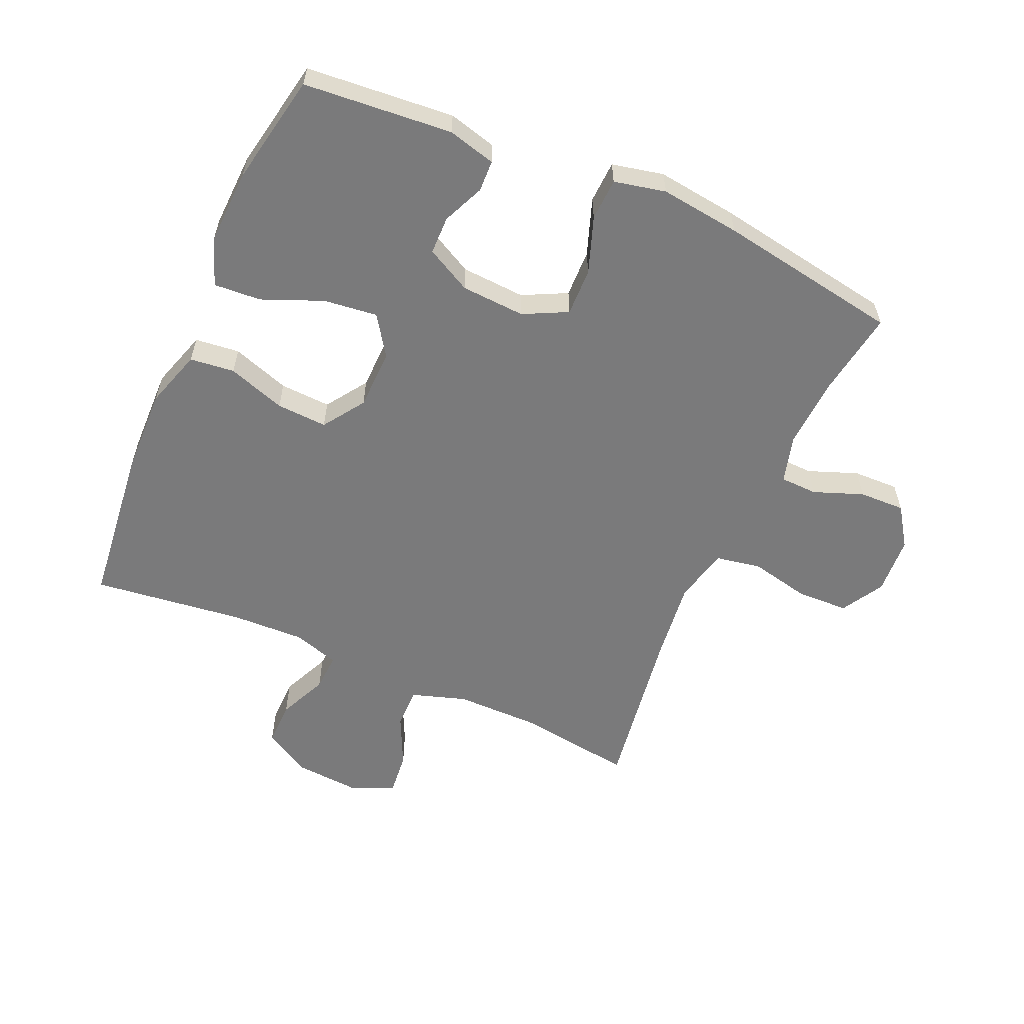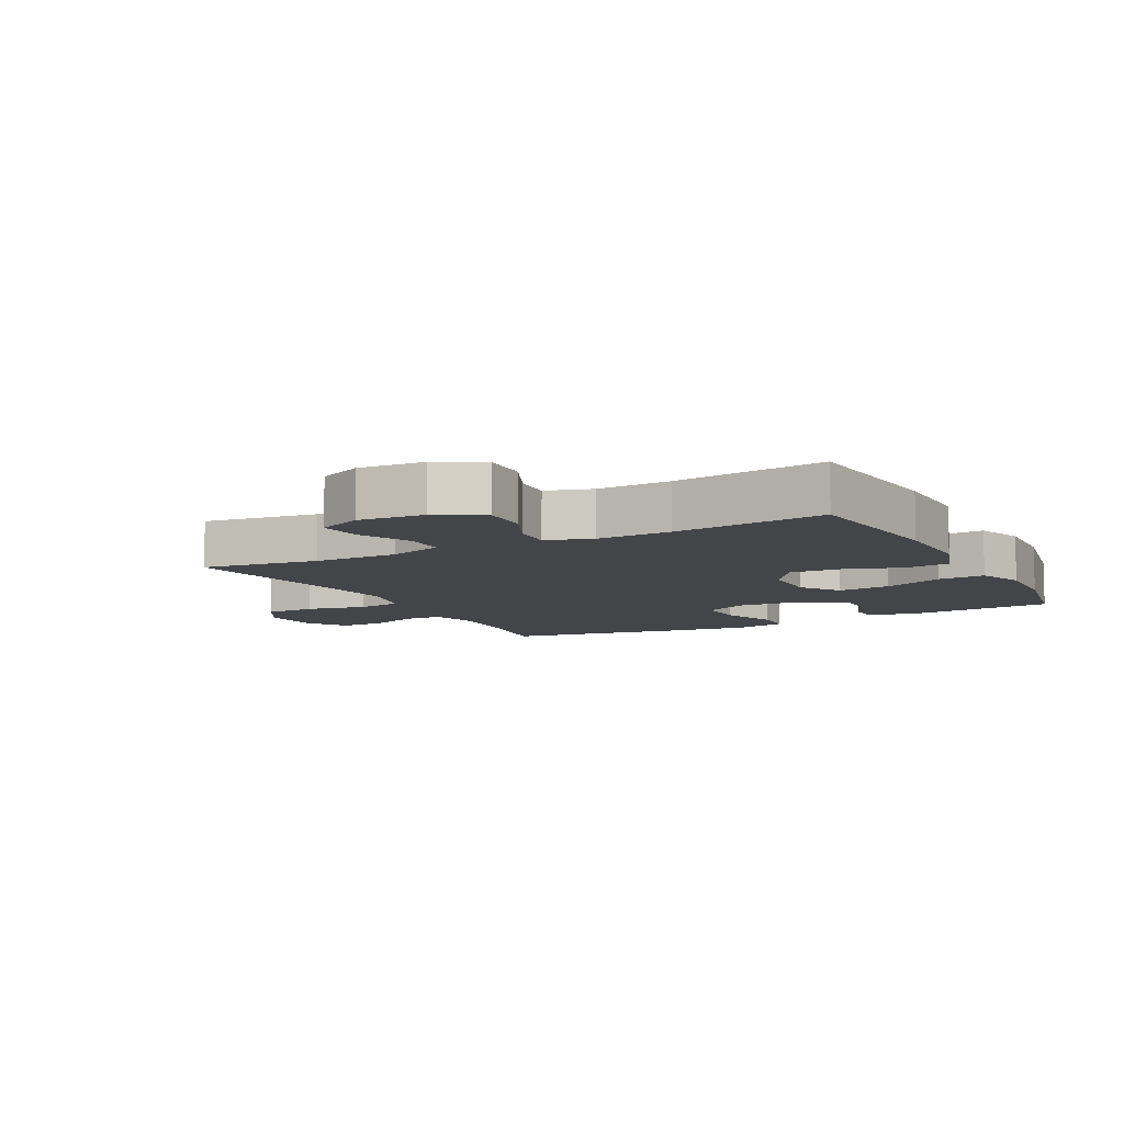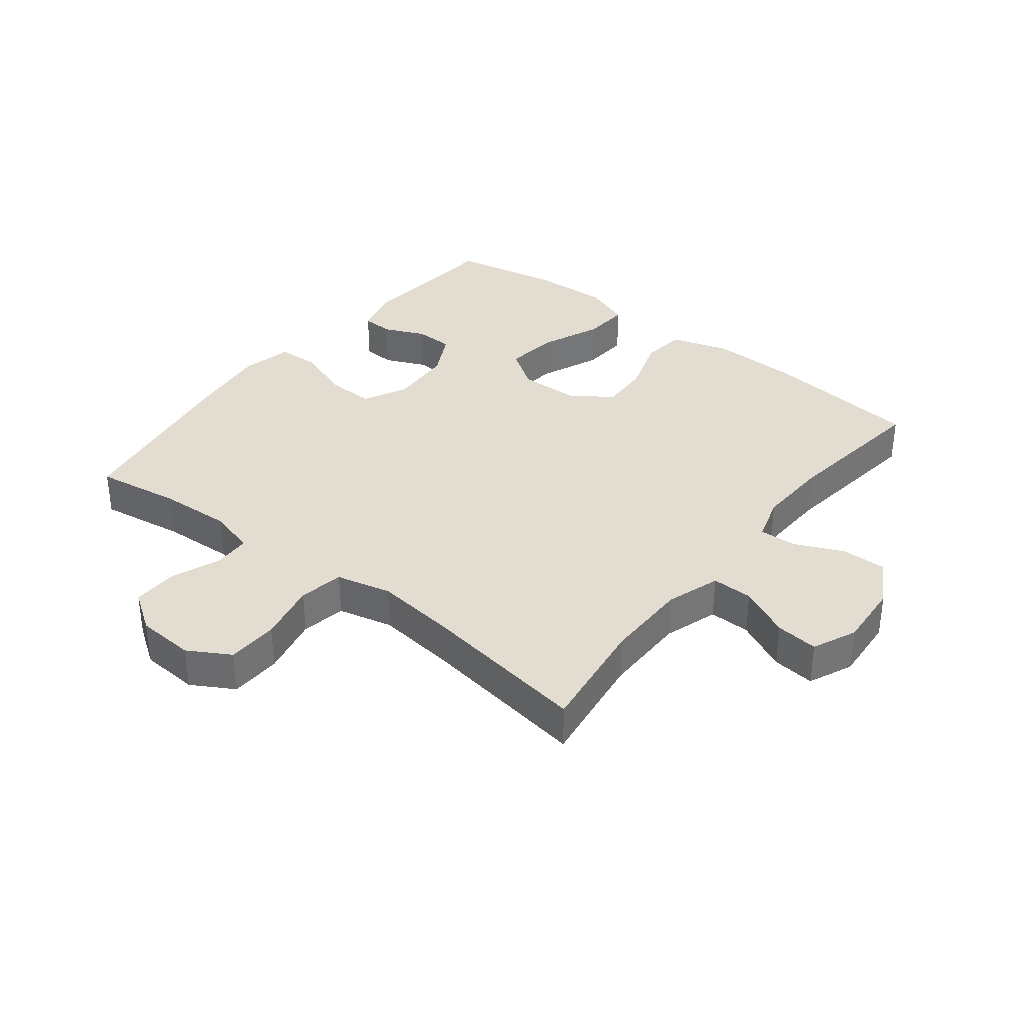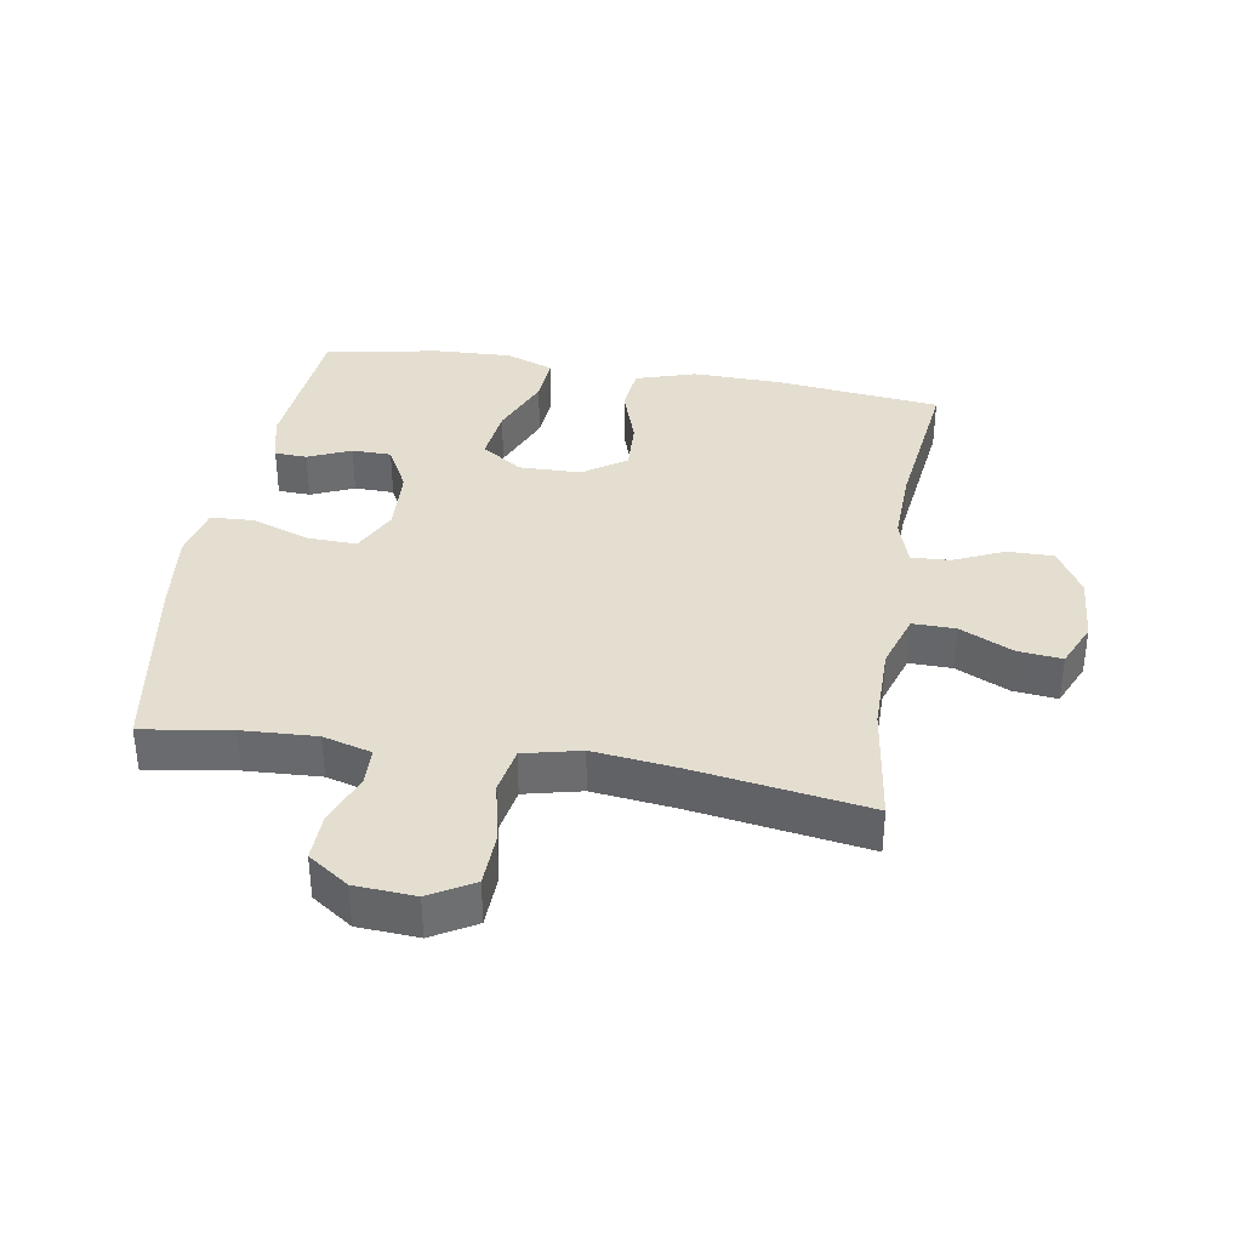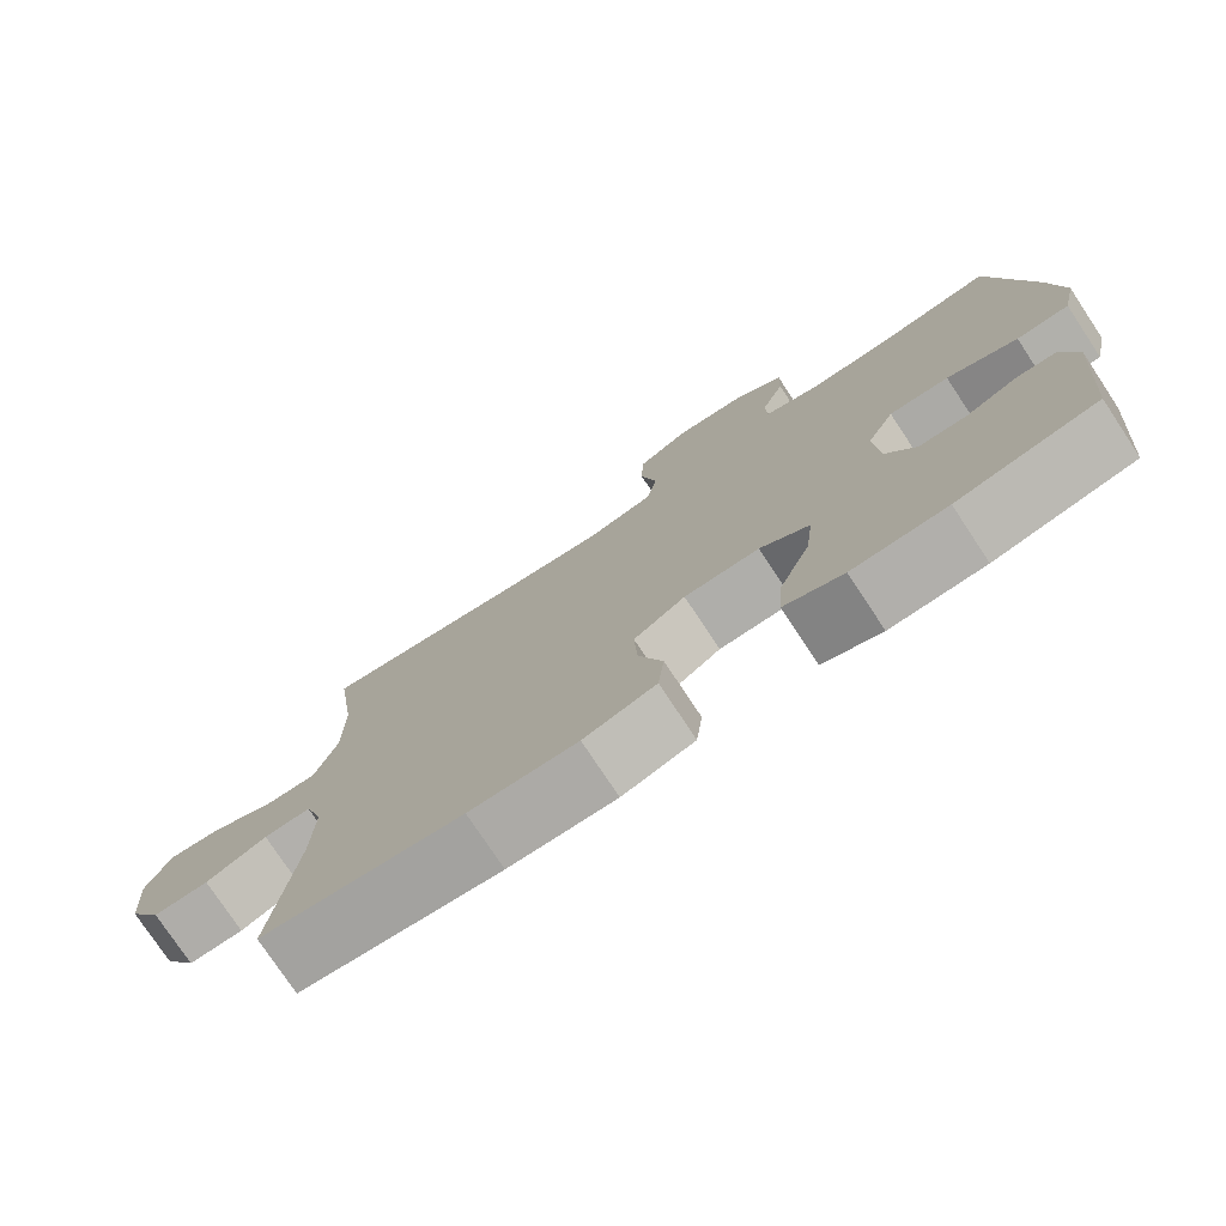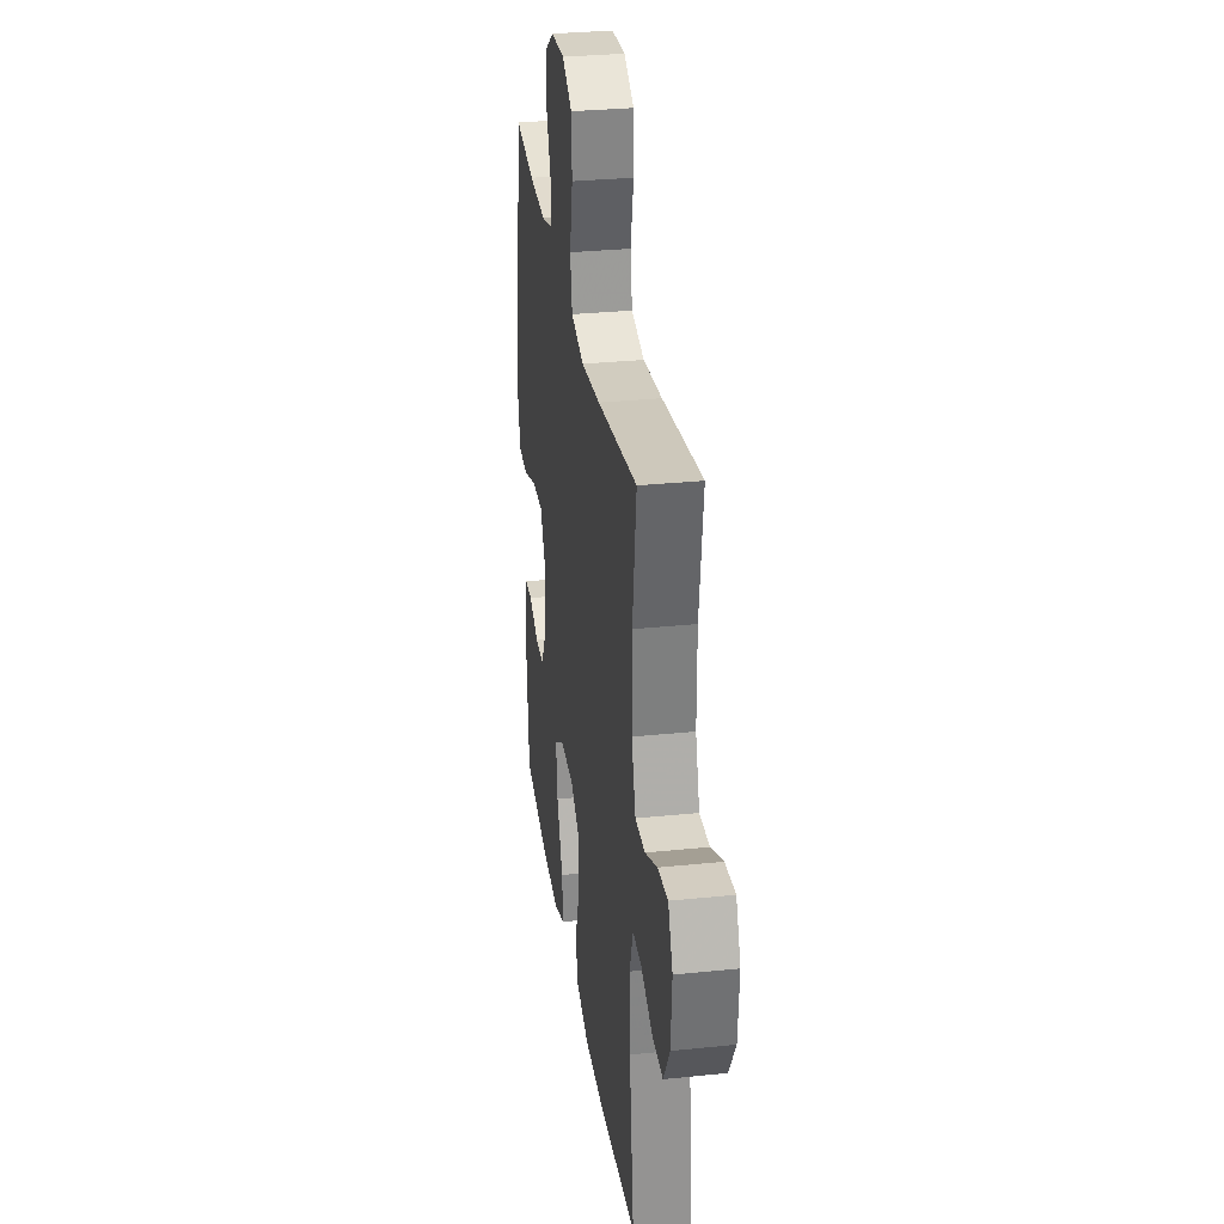
<metadata>
{"format":"obj","ext":"obj","renderer":"f3d","projection":"perspective","resolution":1024,"background":"white","views":[{"elev":-58.1,"azim":-113.8,"up":"+Y"},{"elev":-8.6,"azim":117.7,"up":"+Y"},{"elev":35.4,"azim":38.2,"up":"+Y"},{"elev":36.5,"azim":9.5,"up":"+Y"},{"elev":-76.8,"azim":-146.5,"up":"+Z"},{"elev":30.8,"azim":81.6,"up":"+Z"}]}
</metadata>
<code>
v -0.5 0.07 0.5
v -0.364 0.07 0.479
v -0.249 0.07 0.473
v -0.174 0.07 0.494
v -0.172 0.07 0.553
v -0.202 0.07 0.632
v -0.204 0.07 0.705
v -0.141 0.07 0.748
v -0.048 0.07 0.754
v 0.019 0.07 0.715
v 0.022 0.07 0.633
v 0.001 0.07 0.537
v 0.014 0.07 0.465
v 0.102 0.07 0.444
v 0.23 0.07 0.459
v 0.5 0.07 0.5
v 0.474 0.07 0.315
v 0.474 0.07 0.18
v 0.502 0.07 0.093
v 0.568 0.07 0.094
v 0.65 0.07 0.133
v 0.718 0.07 0.14
v 0.749 0.07 0.07
v 0.741 0.07 -0.035
v 0.698 0.07 -0.108
v 0.627 0.07 -0.107
v 0.549 0.07 -0.072
v 0.489 0.07 -0.069
v 0.466 0.07 -0.142
v 0.47 0.07 -0.259
v 0.5 0.07 -0.5
v 0.244 0.07 -0.528
v 0.107 0.07 -0.531
v 0.015 0.07 -0.502
v 0.007 0.07 -0.431
v 0.038 0.07 -0.339
v 0.042 0.07 -0.258
v -0.024 0.07 -0.213
v -0.12 0.07 -0.211
v -0.183 0.07 -0.254
v -0.173 0.07 -0.339
v -0.133 0.07 -0.436
v -0.128 0.07 -0.511
v -0.203 0.07 -0.539
v -0.323 0.07 -0.534
v -0.5 0.07 -0.5
v -0.52 0.07 -0.264
v -0.5 0.07 -0.188
v -0.45 0.07 -0.186
v -0.384 0.07 -0.215
v -0.323 0.07 -0.214
v -0.285 0.07 -0.142
v -0.279 0.07 -0.04
v -0.314 0.07 0.03
v -0.39 0.07 0.028
v -0.48 0.07 -0.004
v -0.547 0.07 -0.001
v -0.565 0.07 0.081
v -0.549 0.07 0.209
v -0.5 0 0.5
v -0.364 0 0.479
v -0.249 0 0.473
v -0.174 0 0.494
v -0.172 0 0.553
v -0.202 0 0.632
v -0.204 0 0.705
v -0.141 0 0.748
v -0.048 0 0.754
v 0.019 0 0.715
v 0.022 0 0.633
v 0.001 0 0.537
v 0.014 0 0.465
v 0.102 0 0.444
v 0.23 0 0.459
v 0.5 0 0.5
v 0.474 0 0.315
v 0.474 0 0.18
v 0.502 0 0.093
v 0.568 0 0.094
v 0.65 0 0.133
v 0.718 0 0.14
v 0.749 0 0.07
v 0.741 0 -0.035
v 0.698 0 -0.108
v 0.627 0 -0.107
v 0.549 0 -0.072
v 0.489 0 -0.069
v 0.466 0 -0.142
v 0.47 0 -0.259
v 0.5 0 -0.5
v 0.244 0 -0.528
v 0.107 0 -0.531
v 0.015 0 -0.502
v 0.007 0 -0.431
v 0.038 0 -0.339
v 0.042 0 -0.258
v -0.024 0 -0.213
v -0.12 0 -0.211
v -0.183 0 -0.254
v -0.173 0 -0.339
v -0.133 0 -0.436
v -0.128 0 -0.511
v -0.203 0 -0.539
v -0.323 0 -0.534
v -0.5 0 -0.5
v -0.52 0 -0.264
v -0.5 0 -0.188
v -0.45 0 -0.186
v -0.384 0 -0.215
v -0.323 0 -0.214
v -0.285 0 -0.142
v -0.279 0 -0.04
v -0.314 0 0.03
v -0.39 0 0.028
v -0.48 0 -0.004
v -0.547 0 -0.001
v -0.565 0 0.081
v -0.549 0 0.209
f 59 1 2
f 58 59 2
f 57 58 2
f 56 57 2
f 55 56 2
f 54 55 2 3
f 53 54 3 4
f 52 53 4
f 48 49 50
f 47 48 50
f 46 47 50
f 45 46 50
f 44 45 50
f 43 44 50
f 42 43 50
f 41 42 50
f 40 41 50 51
f 39 40 51 52
f 34 35 36
f 33 34 36
f 32 33 36
f 31 32 36
f 30 31 36
f 29 30 36 37
f 28 29 37 38
f 25 26 27
f 24 25 27
f 23 24 27
f 22 23 27
f 21 22 27
f 20 21 27
f 19 20 27 28
f 39 52 4
f 38 39 4
f 28 38 4
f 19 28 4
f 18 19 4
f 10 11 12
f 9 10 12
f 8 9 12
f 7 8 12
f 6 7 12
f 5 6 12
f 5 12 13
f 4 5 13
f 4 13 14
f 18 4 14
f 17 18 14
f 17 14 15
f 15 16 17
f 61 60 118
f 61 118 117
f 61 117 116
f 61 116 115
f 61 115 114
f 62 61 114 113
f 63 62 113 112
f 63 112 111
f 109 108 107
f 109 107 106
f 109 106 105
f 109 105 104
f 109 104 103
f 109 103 102
f 109 102 101
f 109 101 100
f 110 109 100 99
f 111 110 99 98
f 95 94 93
f 95 93 92
f 95 92 91
f 95 91 90
f 95 90 89
f 96 95 89 88
f 97 96 88 87
f 86 85 84
f 86 84 83
f 86 83 82
f 86 82 81
f 86 81 80
f 86 80 79
f 87 86 79 78
f 63 111 98
f 63 98 97
f 63 97 87
f 63 87 78
f 63 78 77
f 71 70 69
f 71 69 68
f 71 68 67
f 71 67 66
f 71 66 65
f 71 65 64
f 72 71 64
f 72 64 63
f 73 72 63
f 73 63 77
f 73 77 76
f 74 73 76
f 76 75 74
f 1 60 61 2
f 2 61 62 3
f 3 62 63 4
f 4 63 64 5
f 5 64 65 6
f 6 65 66 7
f 7 66 67 8
f 8 67 68 9
f 9 68 69 10
f 10 69 70 11
f 11 70 71 12
f 12 71 72 13
f 13 72 73 14
f 14 73 74 15
f 15 74 75 16
f 16 75 76 17
f 17 76 77 18
f 18 77 78 19
f 19 78 79 20
f 20 79 80 21
f 21 80 81 22
f 22 81 82 23
f 23 82 83 24
f 24 83 84 25
f 25 84 85 26
f 26 85 86 27
f 27 86 87 28
f 28 87 88 29
f 29 88 89 30
f 30 89 90 31
f 31 90 91 32
f 32 91 92 33
f 33 92 93 34
f 34 93 94 35
f 35 94 95 36
f 36 95 96 37
f 37 96 97 38
f 38 97 98 39
f 39 98 99 40
f 40 99 100 41
f 41 100 101 42
f 42 101 102 43
f 43 102 103 44
f 44 103 104 45
f 45 104 105 46
f 46 105 106 47
f 47 106 107 48
f 48 107 108 49
f 49 108 109 50
f 50 109 110 51
f 51 110 111 52
f 52 111 112 53
f 53 112 113 54
f 54 113 114 55
f 55 114 115 56
f 56 115 116 57
f 57 116 117 58
f 58 117 118 59
f 59 118 60 1

</code>
